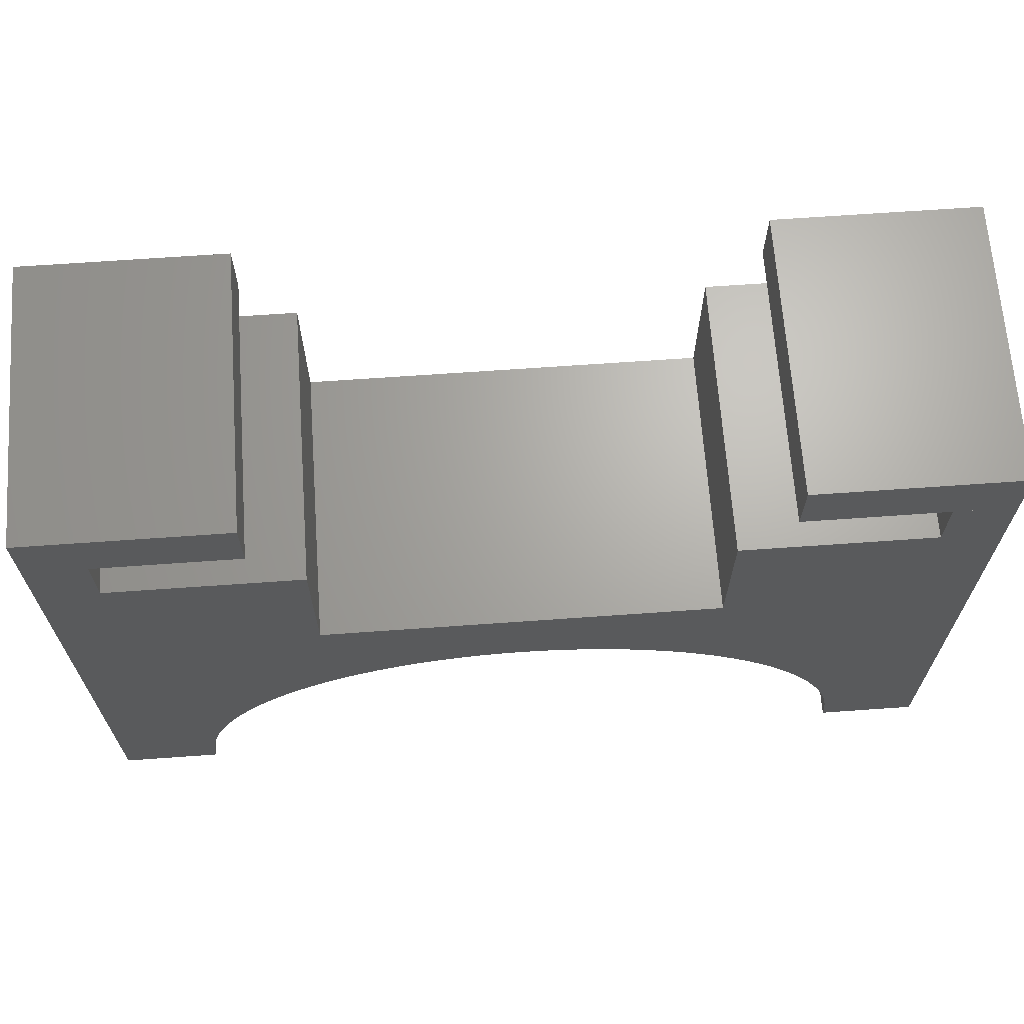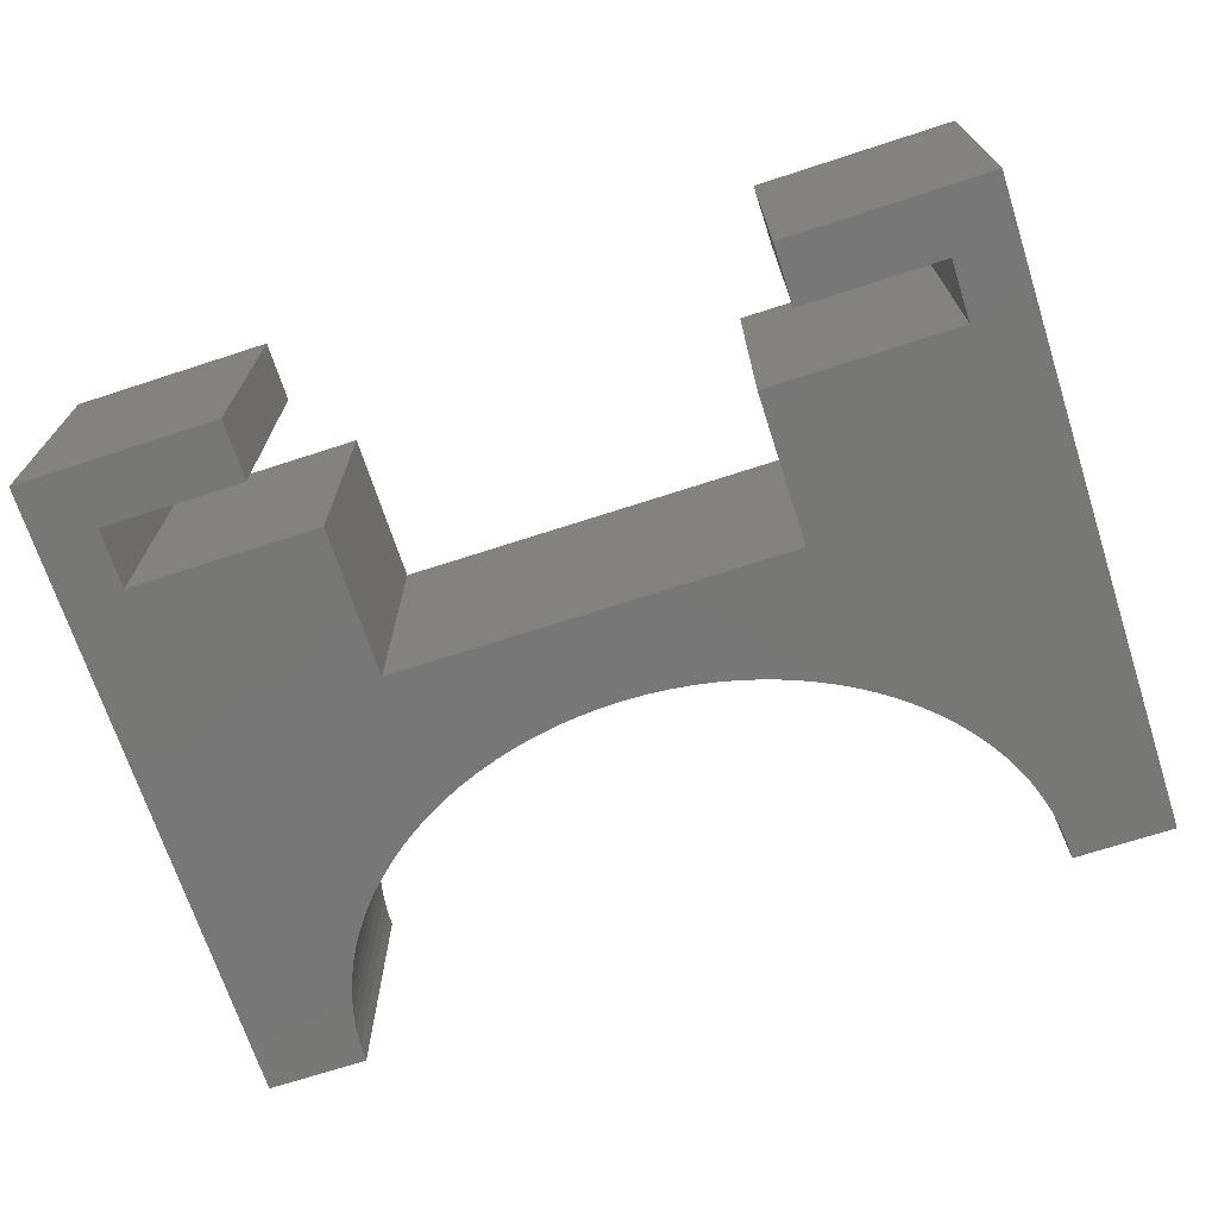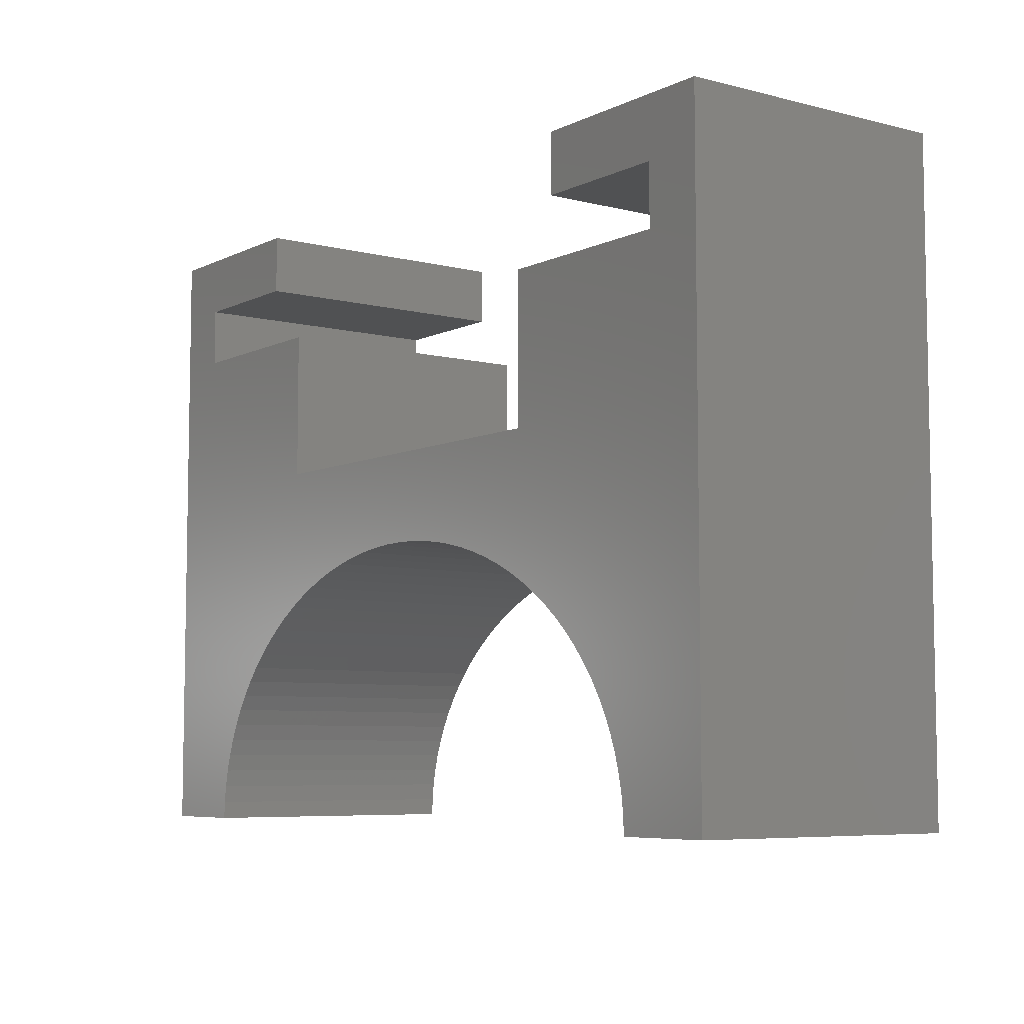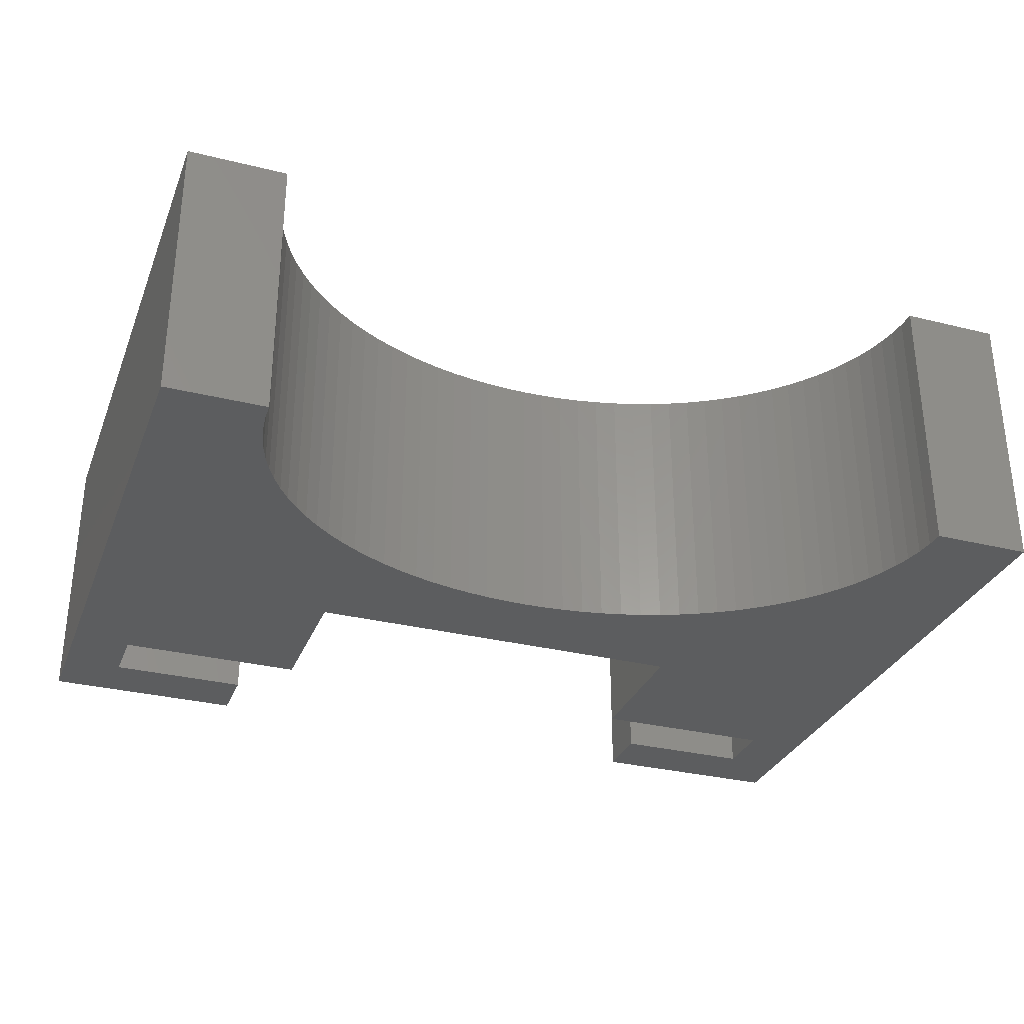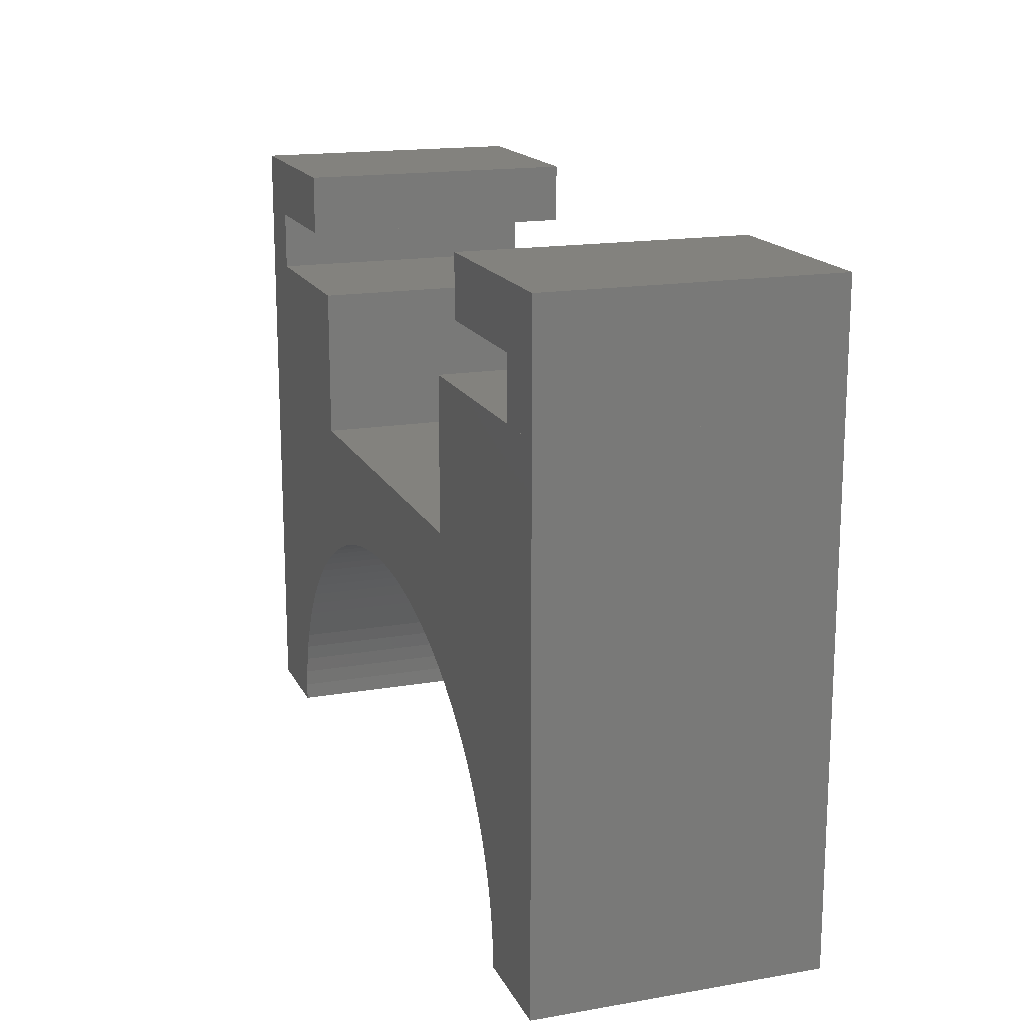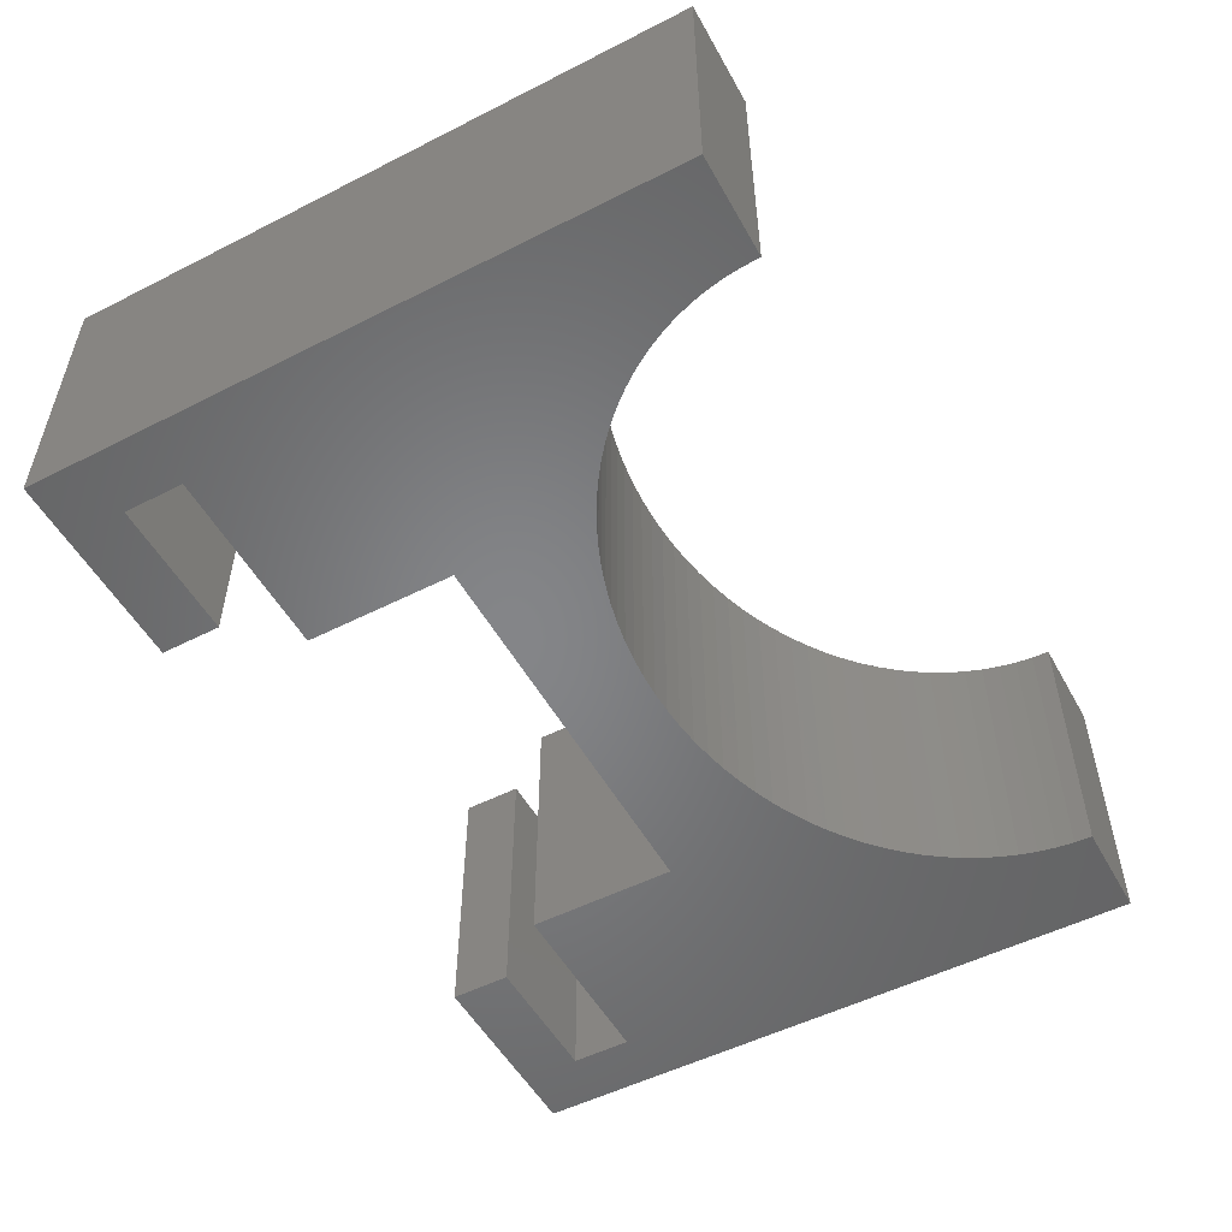
<metadata>
{"format":"stl","ext":"stl","renderer":"f3d","projection":"perspective","resolution":1024,"background":"white","views":[{"elev":66.7,"azim":175.9,"up":"+Z"},{"elev":-70.0,"azim":18.0,"up":"+Y"},{"elev":-6.6,"azim":53.6,"up":"+Z"},{"elev":-31.1,"azim":160.5,"up":"+Y"},{"elev":16.7,"azim":-109.2,"up":"+Z"},{"elev":-52.5,"azim":118.6,"up":"+Y"}]}
</metadata>
<code>
# stl→obj: 142 verts, 280 faces
v 0 0 10.4
v 0 5.6 11.6
v 0 5.6 10.4
v 0 0 11.6
v 1.2 0 11.6
v 1.2 5.6 11.6
v 1.2 5.6 10.4
v 1.2 0 10.4
v 16.8 0 10.4
v 16.8 5.6 11.6
v 16.8 5.6 10.4
v 16.8 0 11.6
v 18 0 11.6
v 18 5.6 11.6
v 18 5.6 10.4
v 18 0 10.4
v 0 5.6 12.8
v 0 0 12.8
v 4 0 12.8
v 4 5.6 12.8
v 4 5.6 11.6
v 4 0 11.6
v 14 0 11.6
v 14 5.6 12.8
v 14 5.6 11.6
v 14 0 12.8
v 18 0 12.8
v 18 5.6 12.8
v 0 0 0
v 0 5.6 0
v 5 0 10.4
v 5 5.6 10.4
v 13 5.6 10.4
v 13 0 10.4
v 18 5.6 0
v 18 0 0
v 13 5.6 7.4
v 9 5.6 5.6
v 5 5.6 7.4
v 9.44 5.6 5.589
v 9.877 5.6 5.556
v 10.31 5.6 5.501
v 14.1 5.6 3.833
v 10.74 5.6 5.424
v 11.16 5.6 5.326
v 11.58 5.6 5.207
v 11.98 5.6 5.067
v 12.37 5.6 4.907
v 12.75 5.6 4.728
v 13.11 5.6 4.53
v 13.46 5.6 4.315
v 13.79 5.6 4.082
v 14.39 5.6 3.57
v 14.66 5.6 3.292
v 14.91 5.6 3.001
v 15.13 5.6 2.698
v 15.33 5.6 2.384
v 15.51 5.6 2.062
v 15.66 5.6 1.73
v 15.78 5.6 1.393
v 15.88 5.6 1.049
v 15.94 5.6 0.7019
v 15.99 5.6 0.3516
v 16 5.6 0
v 8.56 5.6 5.589
v 8.123 5.6 5.556
v 7.688 5.6 5.501
v 7.259 5.6 5.424
v 6.837 5.6 5.326
v 6.423 5.6 5.207
v 6.02 5.6 5.067
v 5.628 5.6 4.907
v 5.249 5.6 4.728
v 4.886 5.6 4.53
v 4.538 5.6 4.315
v 4.208 5.6 4.082
v 3.897 5.6 3.833
v 3.606 5.6 3.57
v 3.337 5.6 3.292
v 3.09 5.6 3.001
v 2.866 5.6 2.698
v 2.666 5.6 2.384
v 2.492 5.6 2.062
v 2.343 5.6 1.73
v 2.22 5.6 1.393
v 2.124 5.6 1.049
v 2.055 5.6 0.7019
v 2.014 5.6 0.3516
v 2 5.6 0
v 2 0 0
v 16 0 0
v 5 0 7.4
v 9 0 5.6
v 13 0 7.4
v 8.56 0 5.589
v 8.123 0 5.556
v 7.688 0 5.501
v 3.897 0 3.833
v 7.259 0 5.424
v 6.837 0 5.326
v 6.423 0 5.207
v 6.02 0 5.067
v 5.628 0 4.907
v 5.249 0 4.728
v 4.886 0 4.53
v 4.538 0 4.315
v 4.208 0 4.082
v 3.606 0 3.57
v 3.337 0 3.292
v 3.09 0 3.001
v 2.866 0 2.698
v 2.666 0 2.384
v 2.492 0 2.062
v 2.343 0 1.73
v 2.22 0 1.393
v 2.124 0 1.049
v 2.055 0 0.7019
v 2.014 0 0.3516
v 9.44 0 5.589
v 9.877 0 5.556
v 10.31 0 5.501
v 10.74 0 5.424
v 11.16 0 5.326
v 11.58 0 5.207
v 11.98 0 5.067
v 12.37 0 4.907
v 12.75 0 4.728
v 13.11 0 4.53
v 13.46 0 4.315
v 13.79 0 4.082
v 14.1 0 3.833
v 14.39 0 3.57
v 14.66 0 3.292
v 14.91 0 3.001
v 15.13 0 2.698
v 15.33 0 2.384
v 15.51 0 2.062
v 15.66 0 1.73
v 15.78 0 1.393
v 15.88 0 1.049
v 15.94 0 0.7019
v 15.99 0 0.3516
f 1 2 3
f 2 1 4
f 2 5 6
f 5 2 4
f 5 7 6
f 7 5 8
f 7 2 6
f 2 7 3
f 1 7 8
f 7 1 3
f 1 5 4
f 5 1 8
f 9 10 11
f 10 9 12
f 10 13 14
f 13 10 12
f 13 15 14
f 15 13 16
f 15 10 14
f 10 15 11
f 9 15 16
f 15 9 11
f 9 13 12
f 13 9 16
f 4 17 2
f 17 4 18
f 17 19 20
f 19 17 18
f 19 21 20
f 21 19 22
f 21 17 20
f 17 21 2
f 4 21 22
f 21 4 2
f 4 19 18
f 19 4 22
f 23 24 25
f 24 23 26
f 24 27 28
f 27 24 26
f 27 14 28
f 14 27 13
f 23 14 13
f 14 23 25
f 23 27 26
f 27 23 13
f 14 24 28
f 24 14 25
f 29 3 30
f 3 29 1
f 3 31 32
f 31 3 1
f 33 16 15
f 16 33 34
f 16 35 15
f 35 16 36
f 15 37 33
f 37 38 39
f 37 40 38
f 37 41 40
f 37 42 41
f 43 37 15
f 37 44 42
f 37 45 44
f 37 46 45
f 37 47 46
f 37 48 47
f 37 49 48
f 37 50 49
f 37 51 50
f 37 52 51
f 37 43 52
f 15 53 43
f 15 54 53
f 15 55 54
f 15 56 55
f 15 57 56
f 35 57 15
f 57 35 58
f 58 35 59
f 59 35 60
f 60 35 61
f 61 35 62
f 62 35 63
f 63 35 64
f 39 3 32
f 65 39 38
f 66 39 65
f 67 39 66
f 68 39 67
f 69 39 68
f 70 39 69
f 71 39 70
f 72 39 71
f 73 39 72
f 74 39 73
f 75 39 74
f 76 39 75
f 77 39 76
f 39 77 3
f 78 3 77
f 79 3 78
f 80 3 79
f 81 3 80
f 82 3 81
f 30 82 83
f 30 83 84
f 30 84 85
f 30 85 86
f 30 86 87
f 30 87 88
f 30 88 89
f 82 30 3
f 29 89 90
f 89 29 30
f 91 35 36
f 35 91 64
f 1 92 31
f 92 93 94
f 92 95 93
f 92 96 95
f 92 97 96
f 98 92 1
f 92 99 97
f 92 100 99
f 92 101 100
f 92 102 101
f 92 103 102
f 92 104 103
f 92 105 104
f 92 106 105
f 92 107 106
f 92 98 107
f 1 108 98
f 1 109 108
f 1 110 109
f 1 111 110
f 1 112 111
f 29 112 1
f 112 29 113
f 113 29 114
f 114 29 115
f 115 29 116
f 116 29 117
f 117 29 118
f 118 29 90
f 94 16 34
f 119 94 93
f 120 94 119
f 121 94 120
f 122 94 121
f 123 94 122
f 124 94 123
f 125 94 124
f 126 94 125
f 127 94 126
f 128 94 127
f 129 94 128
f 130 94 129
f 131 94 130
f 94 131 16
f 132 16 131
f 133 16 132
f 134 16 133
f 135 16 134
f 136 16 135
f 36 136 137
f 36 137 138
f 36 138 139
f 36 139 140
f 36 140 141
f 36 141 142
f 36 142 91
f 136 36 16
f 31 39 32
f 39 31 92
f 94 33 37
f 33 94 34
f 39 94 37
f 94 39 92
f 91 63 64
f 63 91 142
f 142 62 63
f 62 142 141
f 129 52 130
f 52 129 51
f 98 76 107
f 76 98 77
f 136 56 57
f 56 136 135
f 126 49 127
f 49 126 48
f 96 65 95
f 65 96 66
f 103 71 102
f 71 103 72
f 138 58 59
f 58 138 137
f 141 61 62
f 61 141 140
f 123 46 124
f 46 123 45
f 125 48 126
f 48 125 47
f 109 80 79
f 80 109 110
f 110 81 80
f 81 110 111
f 106 74 105
f 74 106 75
f 100 68 99
f 68 100 69
f 139 59 60
f 59 139 138
f 119 41 120
f 41 119 40
f 131 53 132
f 53 131 43
f 120 42 121
f 42 120 41
f 124 47 125
f 47 124 46
f 114 85 84
f 85 114 115
f 112 83 82
f 83 112 113
f 104 72 103
f 72 104 73
f 107 75 106
f 75 107 76
f 105 73 104
f 73 105 74
f 102 70 101
f 70 102 71
f 101 69 100
f 69 101 70
f 134 54 55
f 54 134 133
f 133 53 54
f 53 133 132
f 127 50 128
f 50 127 49
f 122 45 123
f 45 122 44
f 140 60 61
f 60 140 139
f 137 57 58
f 57 137 136
f 130 43 131
f 43 130 52
f 93 40 119
f 40 93 38
f 95 38 93
f 38 95 65
f 118 89 88
f 89 118 90
f 111 82 81
f 82 111 112
f 108 77 98
f 77 108 78
f 108 79 78
f 79 108 109
f 113 84 83
f 84 113 114
f 116 87 86
f 87 116 117
f 97 66 96
f 66 97 67
f 99 67 97
f 67 99 68
f 121 44 122
f 44 121 42
f 135 55 56
f 55 135 134
f 128 51 129
f 51 128 50
f 117 88 87
f 88 117 118
f 115 86 85
f 86 115 116

</code>
